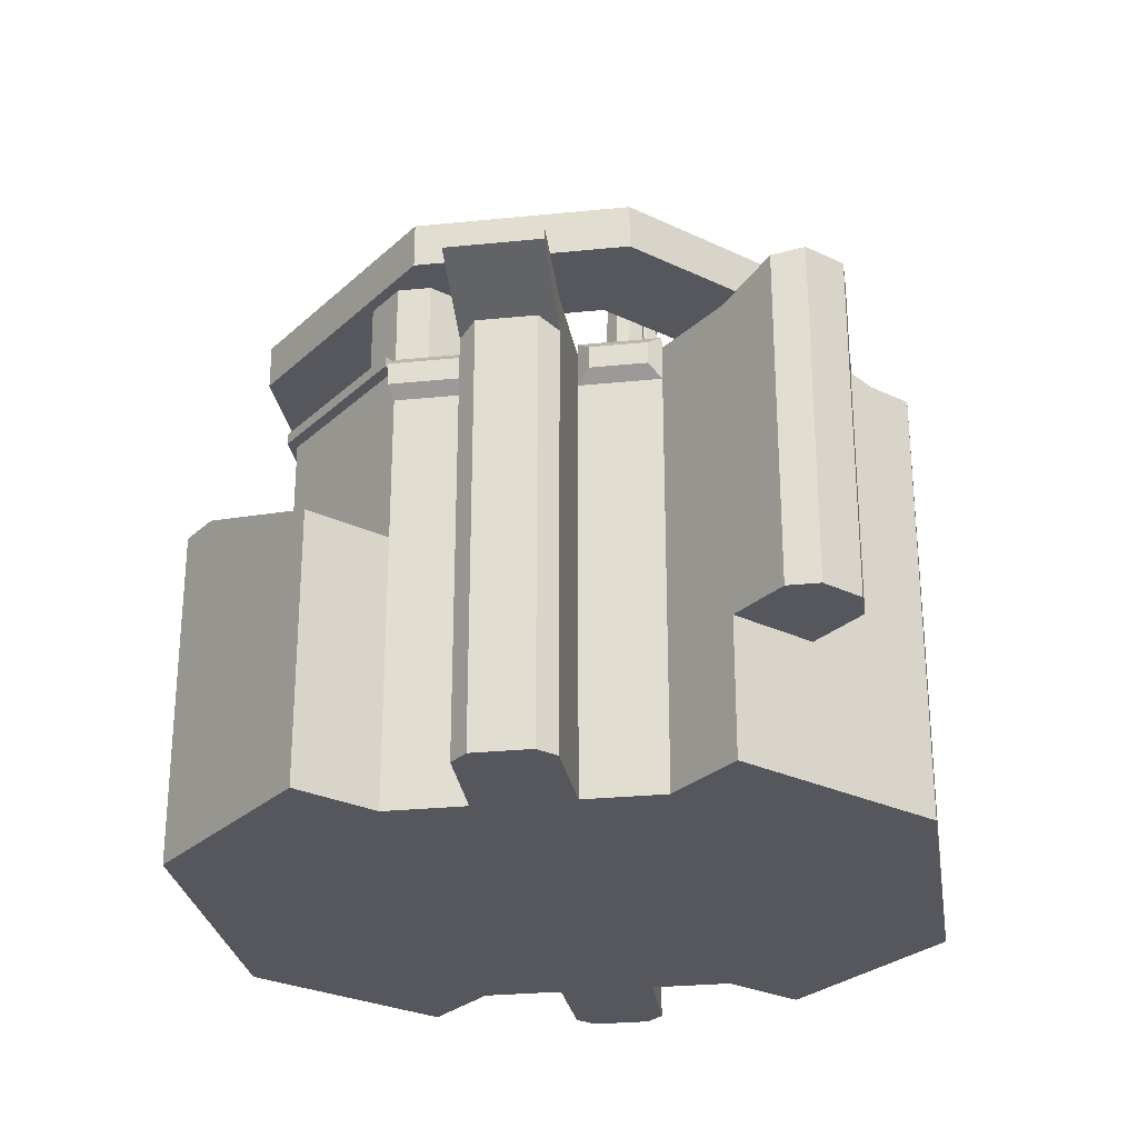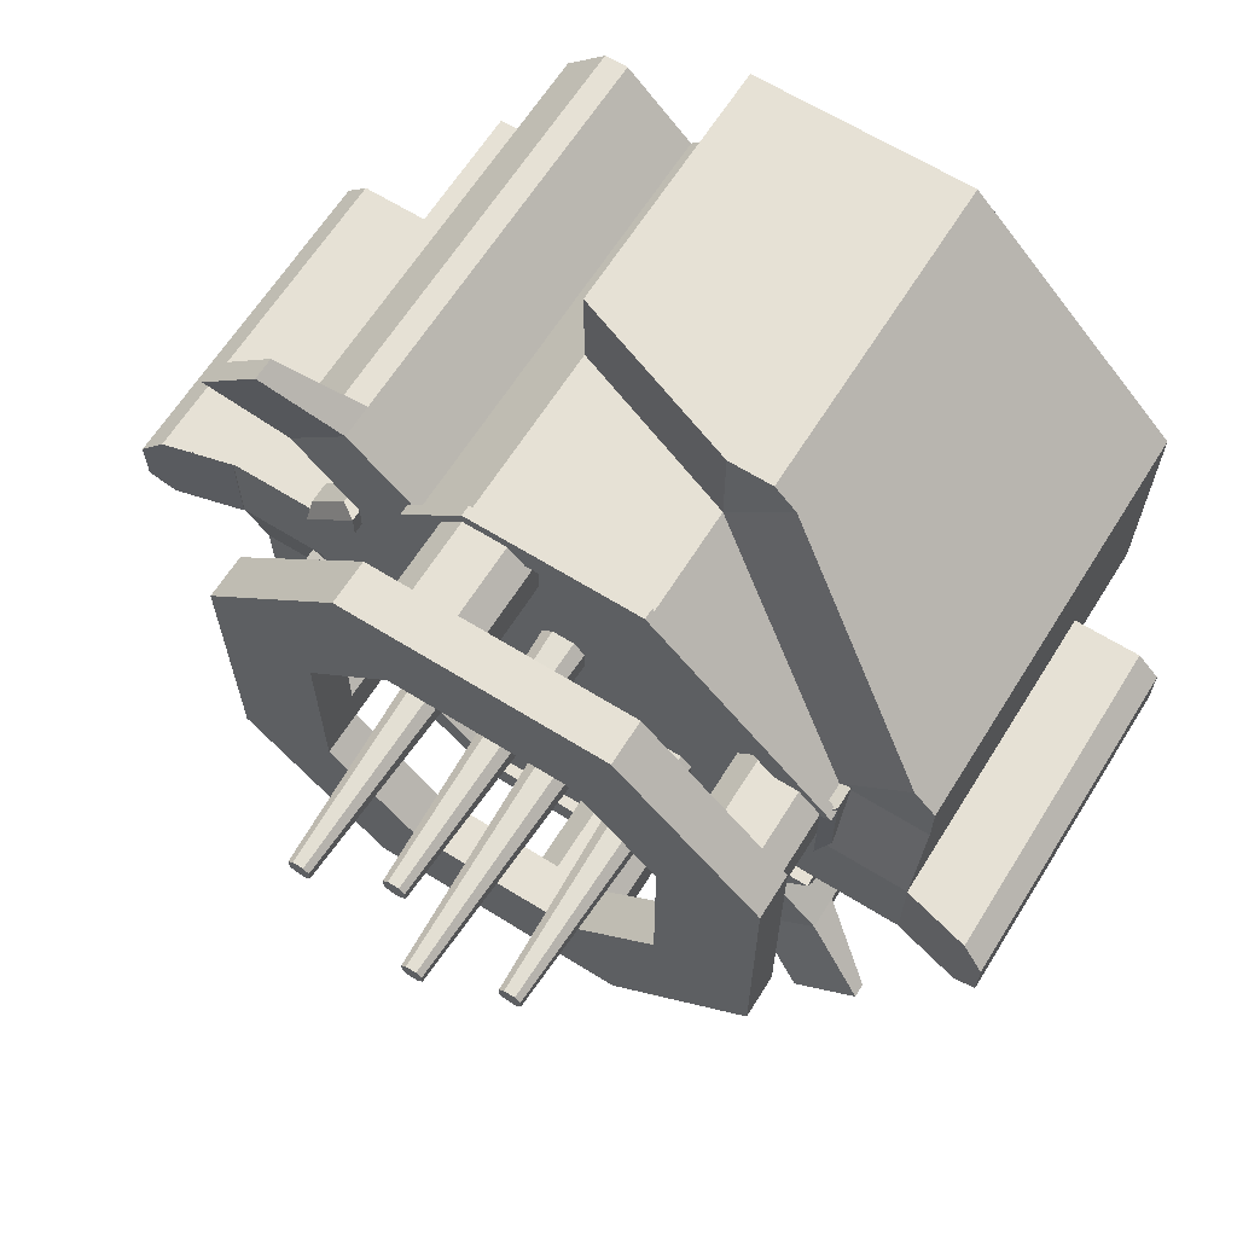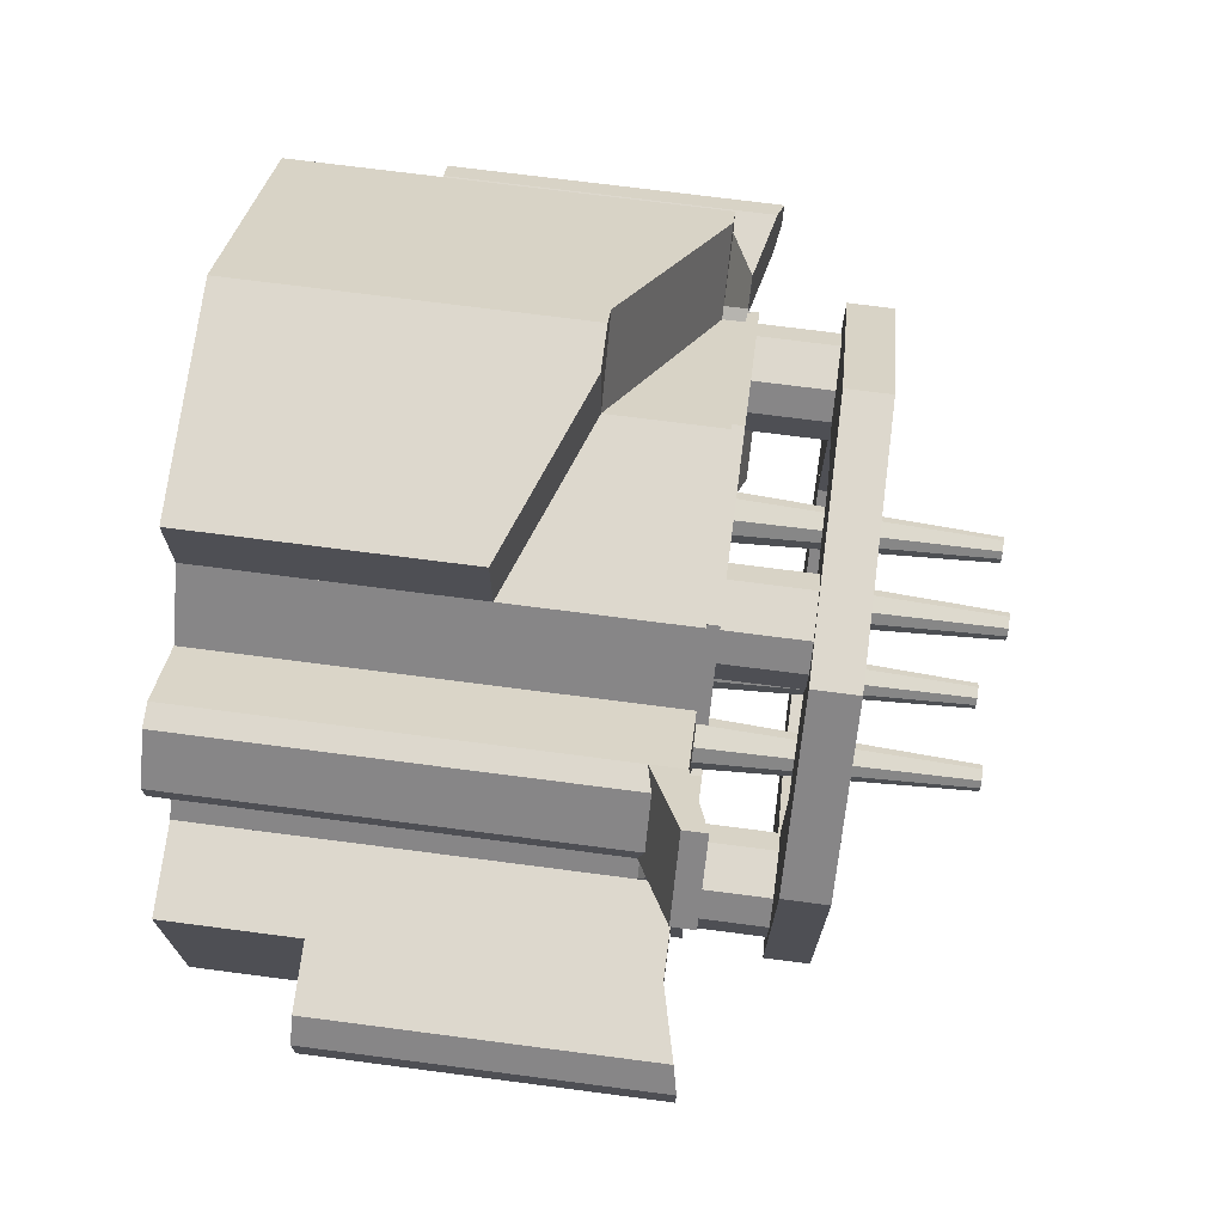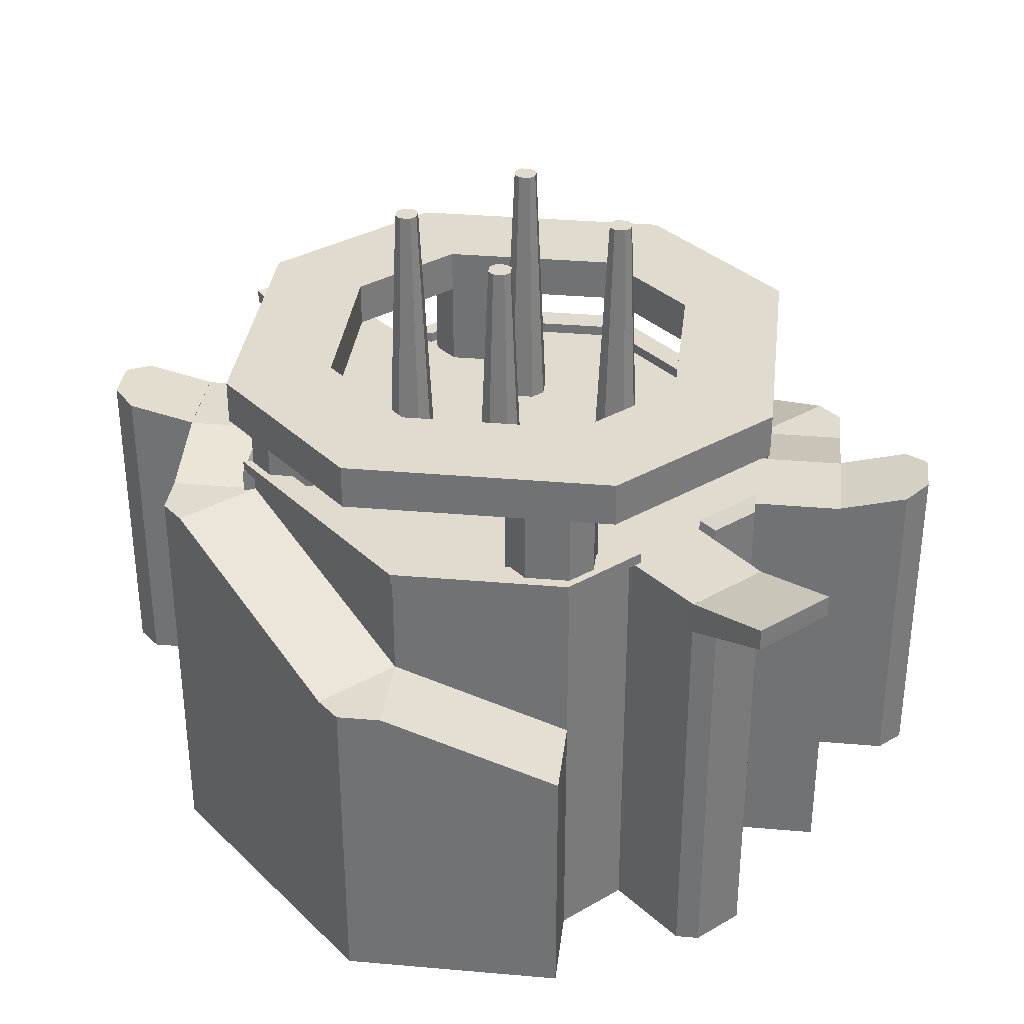
<metadata>
{"format":"obj","ext":"obj","renderer":"f3d","projection":"perspective","resolution":1024,"background":"white","views":[{"elev":-27.6,"azim":-126.2,"up":"+Y"},{"elev":64.5,"azim":-147.9,"up":"+Z"},{"elev":72.2,"azim":97.4,"up":"+Z"},{"elev":33.6,"azim":6.8,"up":"+Y"}]}
</metadata>
<code>
v -640 324 -96
v -640 -156 -96
v -640 -156 -32
v -640 324 -32
v -608 -156 -0
v -608 316 -0
v -608 316 -128
v -608 -156 -128
v -512 292 -0
v -512 -156 -0
v -512 -156 -128
v -512 292 -128
v 512 -156 -0
v 512 -156 128
v 512 292 128
v 512 292 -0
v 640 324 32
v 608 316 -0
v 608 316 128
v 640 324 96
v 608 -156 128
v 640 -156 96
v 608 -156 -0
v 640 -156 32
v -128 420 256
v -192 420 400
v -192 484 400
v -128 484 256
v 192 484 400
v 192 420 400
v 128 420 256
v 128 484 256
v 192 484 400
v 128 484 256
v 128 420 256
v 192 420 400
v 256 420 128
v 256 484 128
v 400 420 192
v 400 484 192
v 192 420 -400
v 128 420 -256
v 128 484 -256
v 192 484 -400
v 256 484 -128
v 256 420 -128
v 400 420 -192
v 400 484 -192
v 256 484 -128
v 256 420 -128
v 256 420 128
v 256 484 128
v 400 484 192
v 400 420 192
v 400 420 -192
v 400 484 -192
v -192 420 -400
v -128 420 -256
v -128 484 -256
v -192 484 -400
v 128 484 -256
v 128 420 -256
v 192 420 -400
v 192 484 -400
v -192 420 -400
v -400 420 -192
v -400 484 -192
v -192 484 -400
v -256 484 -128
v -256 420 -128
v -128 420 -256
v -128 484 -256
v -400 420 -192
v -400 420 192
v -400 484 192
v -400 484 -192
v -256 420 128
v -256 420 -128
v -256 484 -128
v -256 484 128
v -192 484 400
v -400 484 192
v -400 420 192
v -192 420 400
v -256 420 128
v -256 484 128
v -128 420 256
v -128 484 256
v -384 420 64
v -384 292 64
v -384 292 128
v -384 420 128
v -352 292 160
v -352 420 160
v -352 292 32
v -352 420 32
v -288 420 160
v -288 292 160
v -256 292 128
v -288 292 32
v -256 292 64
v -256 420 64
v -288 420 32
v -256 420 128
v -384 292 -0
v -384 292 128
v -384 308 128
v -384 308 -0
v -360 292 116
v -360 292 24
v -360 308 24
v -360 308 116
v -384 308 -128
v -384 292 -152
v -384 260 -152
v -384 244 -128
v -328 260 -208
v -328 292 -208
v -304 308 -208
v -304 244 -208
v -304 292 -208
v -384 292 -128
v -384 308 -128
v -304 308 -208
v -348 308 -128
v -348 292 -128
v -304 292 -172
v -304 308 -172
v -400 292 136
v -400 292 16
v -400 260 16
v -400 260 136
v -384 244 128
v -384 244 -0
v -384 308 -0
v -384 308 128
v 384 244 128
v 304 244 208
v 304 308 208
v 384 308 128
v 328 292 208
v 328 260 208
v 384 260 152
v 384 292 152
v 304 308 208
v 304 308 172
v 304 292 172
v 304 292 208
v 348 292 128
v 348 308 128
v 384 292 128
v 384 308 128
v 360 308 -116
v 360 292 -116
v 360 292 -24
v 360 308 -24
v 400 308 -0
v 400 292 -0
v 400 292 -128
v 400 308 -128
v 128 292 -400
v 116 292 -360
v 116 308 -360
v 128 308 -400
v 360 308 -116
v 360 292 -116
v 400 292 -128
v 400 308 -128
v -128 292 -384
v -208 292 -304
v -208 308 -304
v -128 308 -384
v -172 308 -304
v -172 292 -304
v -116 292 -360
v -116 308 -360
v -208 308 -304
v -208 292 -328
v -208 260 -328
v -208 244 -304
v -136 260 -400
v -136 292 -400
v -128 244 -384
v -128 308 -384
v -128 292 -400
v -116 292 -360
v -116 308 -360
v -128 308 -400
v 116 308 -360
v 116 292 -360
v 128 292 -400
v 128 308 -400
v -128 308 400
v -400 308 128
v -400 292 128
v -128 292 400
v -360 292 116
v -360 308 116
v -116 292 360
v -116 308 360
v 128 308 400
v 116 308 360
v 116 292 360
v 128 292 400
v 172 292 304
v 172 308 304
v 224 292 304
v 224 308 304
v -116 292 360
v -128 292 400
v -128 308 400
v -116 308 360
v 128 308 400
v 128 292 400
v 116 292 360
v 116 308 360
v 402 324 494
v 306 292 398
v 306 244 398
v 402 292 494
v 398 244 306
v 398 292 306
v 494 324 402
v 494 292 402
v 384 -348 -128
v 384 -348 128
v 384 292 128
v 384 292 -0
v 384 260 -128
v 512 292 128
v 512 -348 128
v 512 -348 -128
v 512 292 -0
v 512 260 -128
v 384 -348 -128
v 384 260 -128
v 128 132 -384
v 128 -348 -384
v 224 -348 -480
v 224 132 -480
v 480 260 -224
v 512 260 -128
v 512 -348 -128
v 512 -348 -192
v 512 260 -192
v -128 -348 -512
v -128 -348 -384
v -128 36 -384
v -128 36 -512
v 128 132 -384
v 128 132 -512
v 128 -348 -384
v 224 -348 -480
v 192 -348 -512
v 192 132 -512
v 224 132 -480
v -384 292 -128
v -384 -348 -128
v -384 -348 128
v -384 292 128
v -128 -348 384
v -128 292 384
v -128 -348 -384
v -128 292 -384
v 128 292 384
v 128 -348 384
v 384 -348 128
v 128 -348 -384
v 384 -348 -128
v 384 292 -128
v 128 292 -384
v 384 292 128
v -512 -348 -128
v -512 -348 128
v -512 260 128
v -512 292 -0
v -512 292 -128
v -384 260 128
v -384 -348 128
v -384 292 -0
v -384 -348 -128
v -384 292 -128
v -512 -348 128
v -512 -348 192
v -512 260 192
v -512 260 128
v -224 132 480
v -480 260 224
v -224 -348 480
v -128 -348 384
v -384 -348 128
v -384 260 128
v -128 132 384
v -224 132 480
v -224 -348 480
v -192 -348 512
v -192 132 512
v -128 -348 384
v -128 132 384
v 128 36 512
v -128 132 512
v 128 -348 512
v 128 -348 384
v 128 36 384
v -398 292 -306
v -487 320 -395
v -487 300 -395
v -398 244 -306
v -395 300 -487
v -395 320 -487
v -306 244 -398
v -306 292 -398
v -160 420 -352
v -160 292 -352
v -160 292 -288
v -160 420 -288
v -128 292 -256
v -128 420 -256
v -128 292 -384
v -128 420 -384
v -64 420 -256
v -64 292 -256
v -32 292 -288
v -64 292 -384
v -32 292 -352
v -32 420 -352
v -64 420 -384
v -32 420 -288
v 256 420 -128
v 256 292 -128
v 256 292 -64
v 256 420 -64
v 288 292 -32
v 288 420 -32
v 288 292 -160
v 288 420 -160
v 352 420 -32
v 352 292 -32
v 384 292 -64
v 352 292 -160
v 384 292 -128
v 384 420 -128
v 352 420 -160
v 384 420 -64
v 32 420 288
v 32 292 288
v 32 292 352
v 32 420 352
v 64 292 384
v 64 420 384
v 64 292 256
v 64 420 256
v 128 420 384
v 128 292 384
v 160 292 352
v 128 292 256
v 160 292 288
v 160 420 288
v 128 420 256
v 160 420 352
v -398 292 -340
v -398 244 -340
v -398 244 -306
v -398 292 -306
v -304 292 -208
v -304 244 -208
v -340 244 -398
v -340 292 -398
v -306 244 -398
v -208 244 -304
v -208 292 -304
v -306 292 -398
v 304 -348 208
v 208 -348 304
v 208 244 304
v 304 244 208
v 306 -348 398
v 306 244 398
v 340 244 398
v 340 -348 398
v 398 -348 340
v 398 -348 306
v 398 244 306
v 398 244 340
v -398 244 -340
v -398 -348 -340
v -398 -348 -306
v -398 244 -306
v -304 244 -208
v -304 -348 -208
v -340 -348 -398
v -340 244 -398
v -306 -348 -398
v -208 -348 -304
v -208 244 -304
v -306 244 -398
v 304 244 208
v 208 244 304
v 208 292 304
v 304 292 208
v 306 244 398
v 306 292 398
v 340 292 398
v 340 244 398
v 398 244 340
v 398 244 306
v 398 292 306
v 398 292 340
v -640 324.5 -96
v -640 324 -96
v -640 324 -32
v -640 324.5 -32
v -608 316 -0
v -608 316.5 -0
v -608 316.5 -128
v -608 316 -128
v -512 292 -0
v -512 292 -128
v -512 292.5 -0
v -512 292.5 -128
v 512 292 128
v 512 293 128
v 512 293 -0
v 512 292 -0
v 640 325 32
v 608 317 -0
v 608 317 128
v 640 325 96
v 608 316 128
v 608 316 -0
v 640 324 96
v 640 324 32
v 144 672 -24
v 128 288 -32
v 128 288 -0
v 144 672 -8
v 144 288 16
v 152 672 -0
v 144 288 -48
v 152 672 -32
v 168 672 -0
v 176 288 16
v 192 288 -0
v 176 288 -48
v 192 288 -32
v 176 672 -24
v 168 672 -32
v 176 672 -8
v -176 672 -24
v -192 288 -32
v -192 288 -0
v -176 672 -8
v -176 288 16
v -168 672 -0
v -176 288 -48
v -168 672 -32
v -152 672 -0
v -144 288 16
v -128 288 -0
v -144 288 -48
v -128 288 -32
v -144 672 -24
v -152 672 -32
v -144 672 -8
v -16 672 -184
v -32 288 -192
v -32 288 -160
v -16 672 -168
v -16 288 -144
v -8 672 -160
v -16 288 -208
v -8 672 -192
v 8 672 -160
v 16 288 -144
v 32 288 -160
v 16 288 -208
v 32 288 -192
v 16 672 -184
v 8 672 -192
v 16 672 -168
v -16 672 136
v -32 288 128
v -32 288 160
v -16 672 152
v -16 288 176
v -8 672 160
v -16 288 112
v -8 672 128
v 8 672 160
v 16 288 176
v 32 288 160
v 16 288 112
v 32 288 128
v 16 672 136
v 8 672 128
v 16 672 152
v -176 672 -24
v -192 288 -32
v -192 288 -0
v -176 672 -8
v -176 288 16
v -168 672 -0
v -176 288 -48
v -168 672 -32
v -152 672 -0
v -144 288 16
v -128 288 -0
v -144 288 -48
v -128 288 -32
v -144 672 -24
v -152 672 -32
v -144 672 -8
v -16 672 -184
v -32 288 -192
v -32 288 -160
v -16 672 -168
v -16 288 -144
v -8 672 -160
v -16 288 -208
v -8 672 -192
v 8 672 -160
v 16 288 -144
v 32 288 -160
v 16 288 -208
v 32 288 -192
v 16 672 -184
v 8 672 -192
v 16 672 -168
v 144 672 -24
v 128 288 -32
v 128 288 -0
v 144 672 -8
v 144 288 16
v 152 672 -0
v 144 288 -48
v 152 672 -32
v 168 672 -0
v 176 288 16
v 192 288 -0
v 176 288 -48
v 192 288 -32
v 176 672 -24
v 168 672 -32
v 176 672 -8
v -16 672 136
v -32 288 128
v -32 288 160
v -16 672 152
v -16 288 176
v -8 672 160
v -16 288 112
v -8 672 128
v 8 672 160
v 16 288 176
v 32 288 160
v 16 288 112
v 32 288 128
v 16 672 136
v 8 672 128
v 16 672 152
o entity0_brush0
f 1 2 3 4
f 4 3 5 6
f 7 8 2 1
f 9 6 5 10
f 10 5 3 2 8 11
f 11 8 7 12
f 12 7 1 4 6 9
f 10 11 12 9
o entity0_brush1
f 13 14 15 16
f 17 18 16 15 19 20
f 19 15 14 21
f 22 21 14 13 23 24
f 23 13 16 18
f 20 19 21 22
f 24 23 18 17
f 17 20 22 24
o entity0_brush2
f 25 26 27 28
f 29 27 26 30
f 30 26 25 31
f 32 28 27 29
f 31 25 28 32
f 32 29 30 31
o entity0_brush3
f 33 34 35 36
f 37 35 34 38
f 36 35 37 39
f 40 38 34 33
f 39 37 38 40
f 40 33 36 39
o entity0_brush4
f 41 42 43 44
f 45 43 42 46
f 47 46 42 41
f 44 43 45 48
f 48 45 46 47
f 41 44 48 47
o entity0_brush5
f 49 50 51 52
f 53 52 51 54
f 55 50 49 56
f 54 51 50 55
f 56 49 52 53
f 53 54 55 56
o entity0_brush6
f 57 58 59 60
f 61 59 58 62
f 62 58 57 63
f 64 60 59 61
f 63 57 60 64
f 64 61 62 63
o entity0_brush7
f 65 66 67 68
f 69 67 66 70
f 71 70 66 65
f 68 67 69 72
f 72 69 70 71
f 65 68 72 71
o entity0_brush8
f 73 74 75 76
f 77 74 73 78
f 79 76 75 80
f 80 75 74 77
f 78 73 76 79
f 78 79 80 77
o entity0_brush9
f 81 82 83 84
f 85 83 82 86
f 84 83 85 87
f 88 86 82 81
f 87 85 86 88
f 88 81 84 87
o entity0_brush10
f 89 90 91 92
f 92 91 93 94
f 95 90 89 96
f 97 94 93 98
f 99 98 93 91 90 95 100 101
f 102 103 96 89 92 94 97 104
f 100 95 96 103
f 104 97 98 99
f 101 100 103 102
f 104 99 101 102
o entity0_brush11
f 105 106 107 108
f 109 106 105 110
f 111 108 107 112
f 112 107 106 109
f 110 105 108 111
f 110 111 112 109
o entity0_brush12
f 113 114 115 116
f 117 115 114 118
f 119 118 114 113
f 116 115 117 120
f 120 117 118 119
f 120 119 113 116
o entity0_brush13
f 121 122 123 124
f 125 123 122 126
f 127 126 122 121
f 124 123 125 128
f 128 125 126 127
f 121 124 128 127
o entity0_brush14
f 129 130 131 132
f 133 132 131 134
f 135 130 129 136
f 134 131 130 135
f 136 129 132 133
f 136 133 134 135
o entity0_brush15
f 137 138 139 140
f 141 139 138 142
f 143 142 138 137
f 140 139 141 144
f 144 141 142 143
f 137 140 144 143
o entity0_brush16
f 145 146 147 148
f 149 147 146 150
f 148 147 149 151
f 152 150 146 145
f 151 149 150 152
f 152 145 148 151
o entity0_brush17
f 153 154 155 156
f 157 156 155 158
f 159 154 153 160
f 158 155 154 159
f 160 153 156 157
f 157 158 159 160
o entity0_brush18
f 161 162 163 164
f 165 163 162 166
f 167 166 162 161
f 164 163 165 168
f 168 165 166 167
f 161 164 168 167
o entity0_brush19
f 169 170 171 172
f 173 171 170 174
f 175 174 170 169
f 172 171 173 176
f 176 173 174 175
f 169 172 176 175
o entity0_brush20
f 177 178 179 180
f 181 179 178 182
f 183 180 179 181
f 182 178 177 184
f 184 177 180 183
f 182 184 183 181
o entity0_brush21
f 185 186 187 188
f 189 187 186 190
f 190 186 185 191
f 192 188 187 189
f 191 185 188 192
f 192 189 190 191
o entity0_brush22
f 193 194 195 196
f 197 195 194 198
f 196 195 197 199
f 200 198 194 193
f 199 197 198 200
f 200 193 196 199
o entity0_brush23
f 201 202 203 204
f 205 203 202 206
f 204 203 205 207
f 208 206 202 201
f 207 205 206 208
f 208 201 204 207
o entity0_brush24
f 209 210 211 212
f 213 211 210 214
f 214 210 209 215
f 216 212 211 213
f 215 209 212 216
f 216 213 214 215
o entity0_brush25
f 217 218 219 220
f 221 219 218 222
f 222 218 217 223
f 224 220 219 221
f 223 217 220 224
f 224 221 222 223
o entity0_brush26
f 225 226 227 228 229
f 230 227 226 231
f 231 226 225 232
f 233 228 227 230
f 234 229 228 233
f 232 225 229 234
f 234 233 230 231 232
o entity0_brush27
f 235 236 237 238
f 239 238 237 240
f 240 237 236 241
f 242 236 235 243
f 243 235 238 239 244
f 245 241 236 242
f 244 239 240 241 245
f 244 245 242 243
o entity0_brush28
f 246 247 248 249
f 249 248 250 251
f 250 248 247 252
f 253 252 247 246 254
f 255 251 250 256
f 254 246 249 251 255
f 256 250 252 253
f 256 253 254 255
o entity0_brush29
f 257 258 259 260
f 260 259 261 262
f 263 258 257 264
f 265 262 261 266
f 267 266 261 259 258 263 268 269
f 270 271 264 257 260 262 265 272
f 268 263 264 271
f 272 265 266 267
f 269 268 271 270
f 272 267 269 270
o entity0_brush30
f 273 274 275 276 277
f 278 275 274 279
f 280 276 275 278
f 279 274 273 281
f 282 277 276 280
f 281 273 277 282
f 281 282 280 278 279
o entity0_brush31
f 283 284 285 286
f 287 288 285 284 289
f 290 289 284 283 291
f 292 286 285 288
f 291 283 286 292
f 292 288 287 293
f 293 287 289 290
f 292 293 290 291
o entity0_brush32
f 294 295 296 297
f 298 295 294 299
f 300 301 297 296 302
f 302 296 295 298 303
f 299 294 297 301
f 303 298 299 304
f 304 299 301 300
f 300 302 303 304
o entity0_brush33
f 305 306 307 308
f 309 307 306 310
f 311 308 307 309
f 310 306 305 312
f 312 305 308 311
f 310 312 311 309
o entity0_brush34
f 313 314 315 316
f 316 315 317 318
f 319 314 313 320
f 321 318 317 322
f 323 322 317 315 314 319 324 325
f 326 327 320 313 316 318 321 328
f 324 319 320 327
f 328 321 322 323
f 325 324 327 326
f 328 323 325 326
o entity0_brush35
f 329 330 331 332
f 332 331 333 334
f 335 330 329 336
f 337 334 333 338
f 339 338 333 331 330 335 340 341
f 342 343 336 329 332 334 337 344
f 340 335 336 343
f 344 337 338 339
f 341 340 343 342
f 344 339 341 342
o entity0_brush36
f 345 346 347 348
f 348 347 349 350
f 351 346 345 352
f 353 350 349 354
f 355 354 349 347 346 351 356 357
f 358 359 352 345 348 350 353 360
f 356 351 352 359
f 360 353 354 355
f 357 356 359 358
f 360 355 357 358
o entity0_brush37
f 361 362 363 364
f 365 364 363 366
f 367 362 361 368
f 366 363 362 367 369 370
f 371 372 368 361 364 365
f 369 367 368 372
f 370 369 372 371
f 371 365 366 370
o entity0_brush38
f 373 374 375 376
f 375 374 377 378
f 379 378 377 380
f 381 380 377 374 373 382
f 383 376 375 378 379 384
f 384 379 380 381
f 382 373 376 383
f 382 383 384 381
o entity0_brush39
f 385 386 387 388
f 389 388 387 390
f 391 386 385 392
f 390 387 386 391 393 394
f 395 396 392 385 388 389
f 393 391 392 396
f 394 393 396 395
f 395 389 390 394
o entity0_brush40
f 397 398 399 400
f 399 398 401 402
f 403 402 401 404
f 405 404 401 398 397 406
f 407 400 399 402 403 408
f 408 403 404 405
f 406 397 400 407
f 406 407 408 405
o entity0_brush41
f 409 410 411 412
f 412 411 413 414
f 415 416 410 409
f 417 413 411 410 416 418
f 419 414 413 417
f 418 416 415 420
f 420 415 409 412 414 419
f 417 418 420 419
o entity0_brush42
f 421 422 423 424
f 425 426 423 422 427 428
f 427 422 421 429
f 430 424 423 426
f 431 429 421 424 430 432
f 428 427 429 431
f 432 430 426 425
f 431 432 425 428
o entity0_brush43
f 433 434 435 436
f 436 435 437 438
f 439 434 433 440
f 441 438 437 442
f 443 442 437 435 434 439 444 445
f 446 447 440 433 436 438 441 448
f 444 439 440 447
f 448 441 442 443
f 445 444 447 446
f 448 443 445 446
o entity0_brush44
f 449 450 451 452
f 452 451 453 454
f 455 450 449 456
f 457 454 453 458
f 459 458 453 451 450 455 460 461
f 462 463 456 449 452 454 457 464
f 460 455 456 463
f 464 457 458 459
f 461 460 463 462
f 464 459 461 462
o entity0_brush45
f 465 466 467 468
f 468 467 469 470
f 471 466 465 472
f 473 470 469 474
f 475 474 469 467 466 471 476 477
f 478 479 472 465 468 470 473 480
f 476 471 472 479
f 480 473 474 475
f 477 476 479 478
f 480 475 477 478
o entity0_brush46
f 481 482 483 484
f 484 483 485 486
f 487 482 481 488
f 489 486 485 490
f 491 490 485 483 482 487 492 493
f 494 495 488 481 484 486 489 496
f 492 487 488 495
f 496 489 490 491
f 493 492 495 494
f 496 491 493 494
o entity0_brush47
f 497 498 499 500
f 500 499 501 502
f 503 498 497 504
f 505 502 501 506
f 507 506 501 499 498 503 508 509
f 510 511 504 497 500 502 505 512
f 508 503 504 511
f 512 505 506 507
f 509 508 511 510
f 512 507 509 510
o entity0_brush48
f 513 514 515 516
f 516 515 517 518
f 519 514 513 520
f 521 518 517 522
f 523 522 517 515 514 519 524 525
f 526 527 520 513 516 518 521 528
f 524 519 520 527
f 528 521 522 523
f 525 524 527 526
f 528 523 525 526
o entity0_brush49
f 529 530 531 532
f 532 531 533 534
f 535 530 529 536
f 537 534 533 538
f 539 538 533 531 530 535 540 541
f 542 543 536 529 532 534 537 544
f 540 535 536 543
f 544 537 538 539
f 541 540 543 542
f 544 539 541 542
o entity0_brush50
f 545 546 547 548
f 548 547 549 550
f 551 546 545 552
f 553 550 549 554
f 555 554 549 547 546 551 556 557
f 558 559 552 545 548 550 553 560
f 556 551 552 559
f 560 553 554 555
f 557 556 559 558
f 560 555 557 558

</code>
